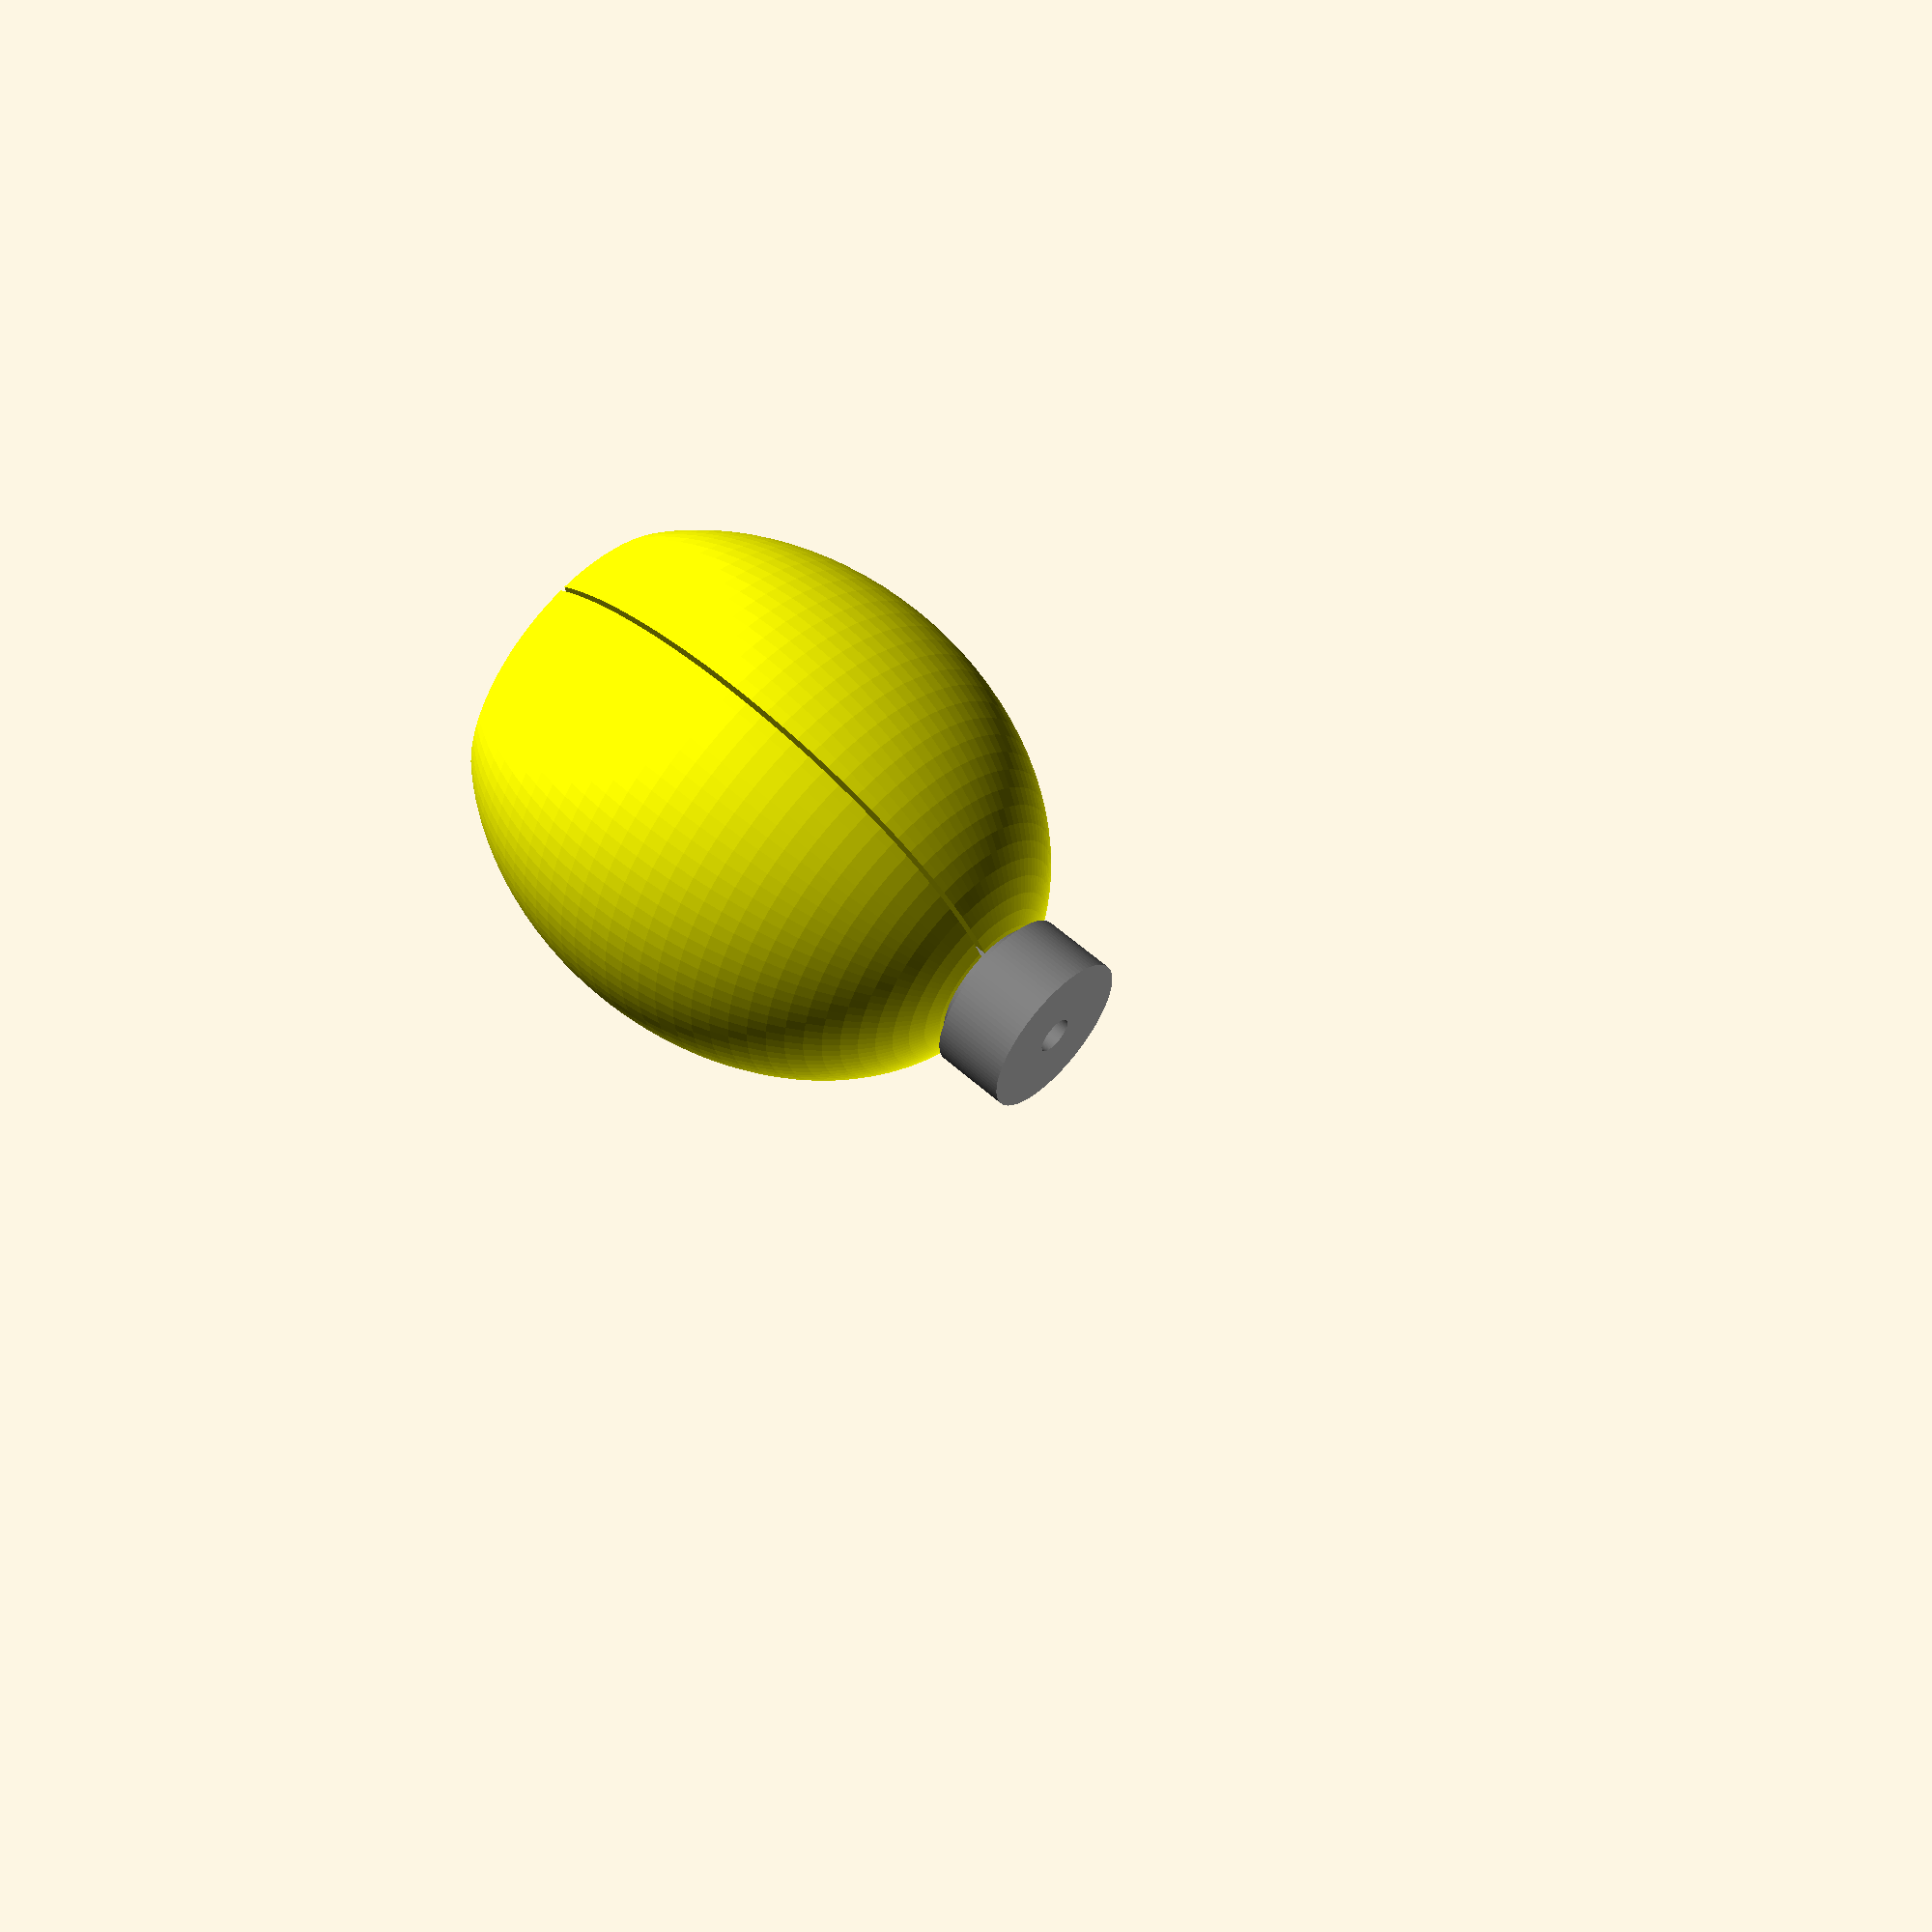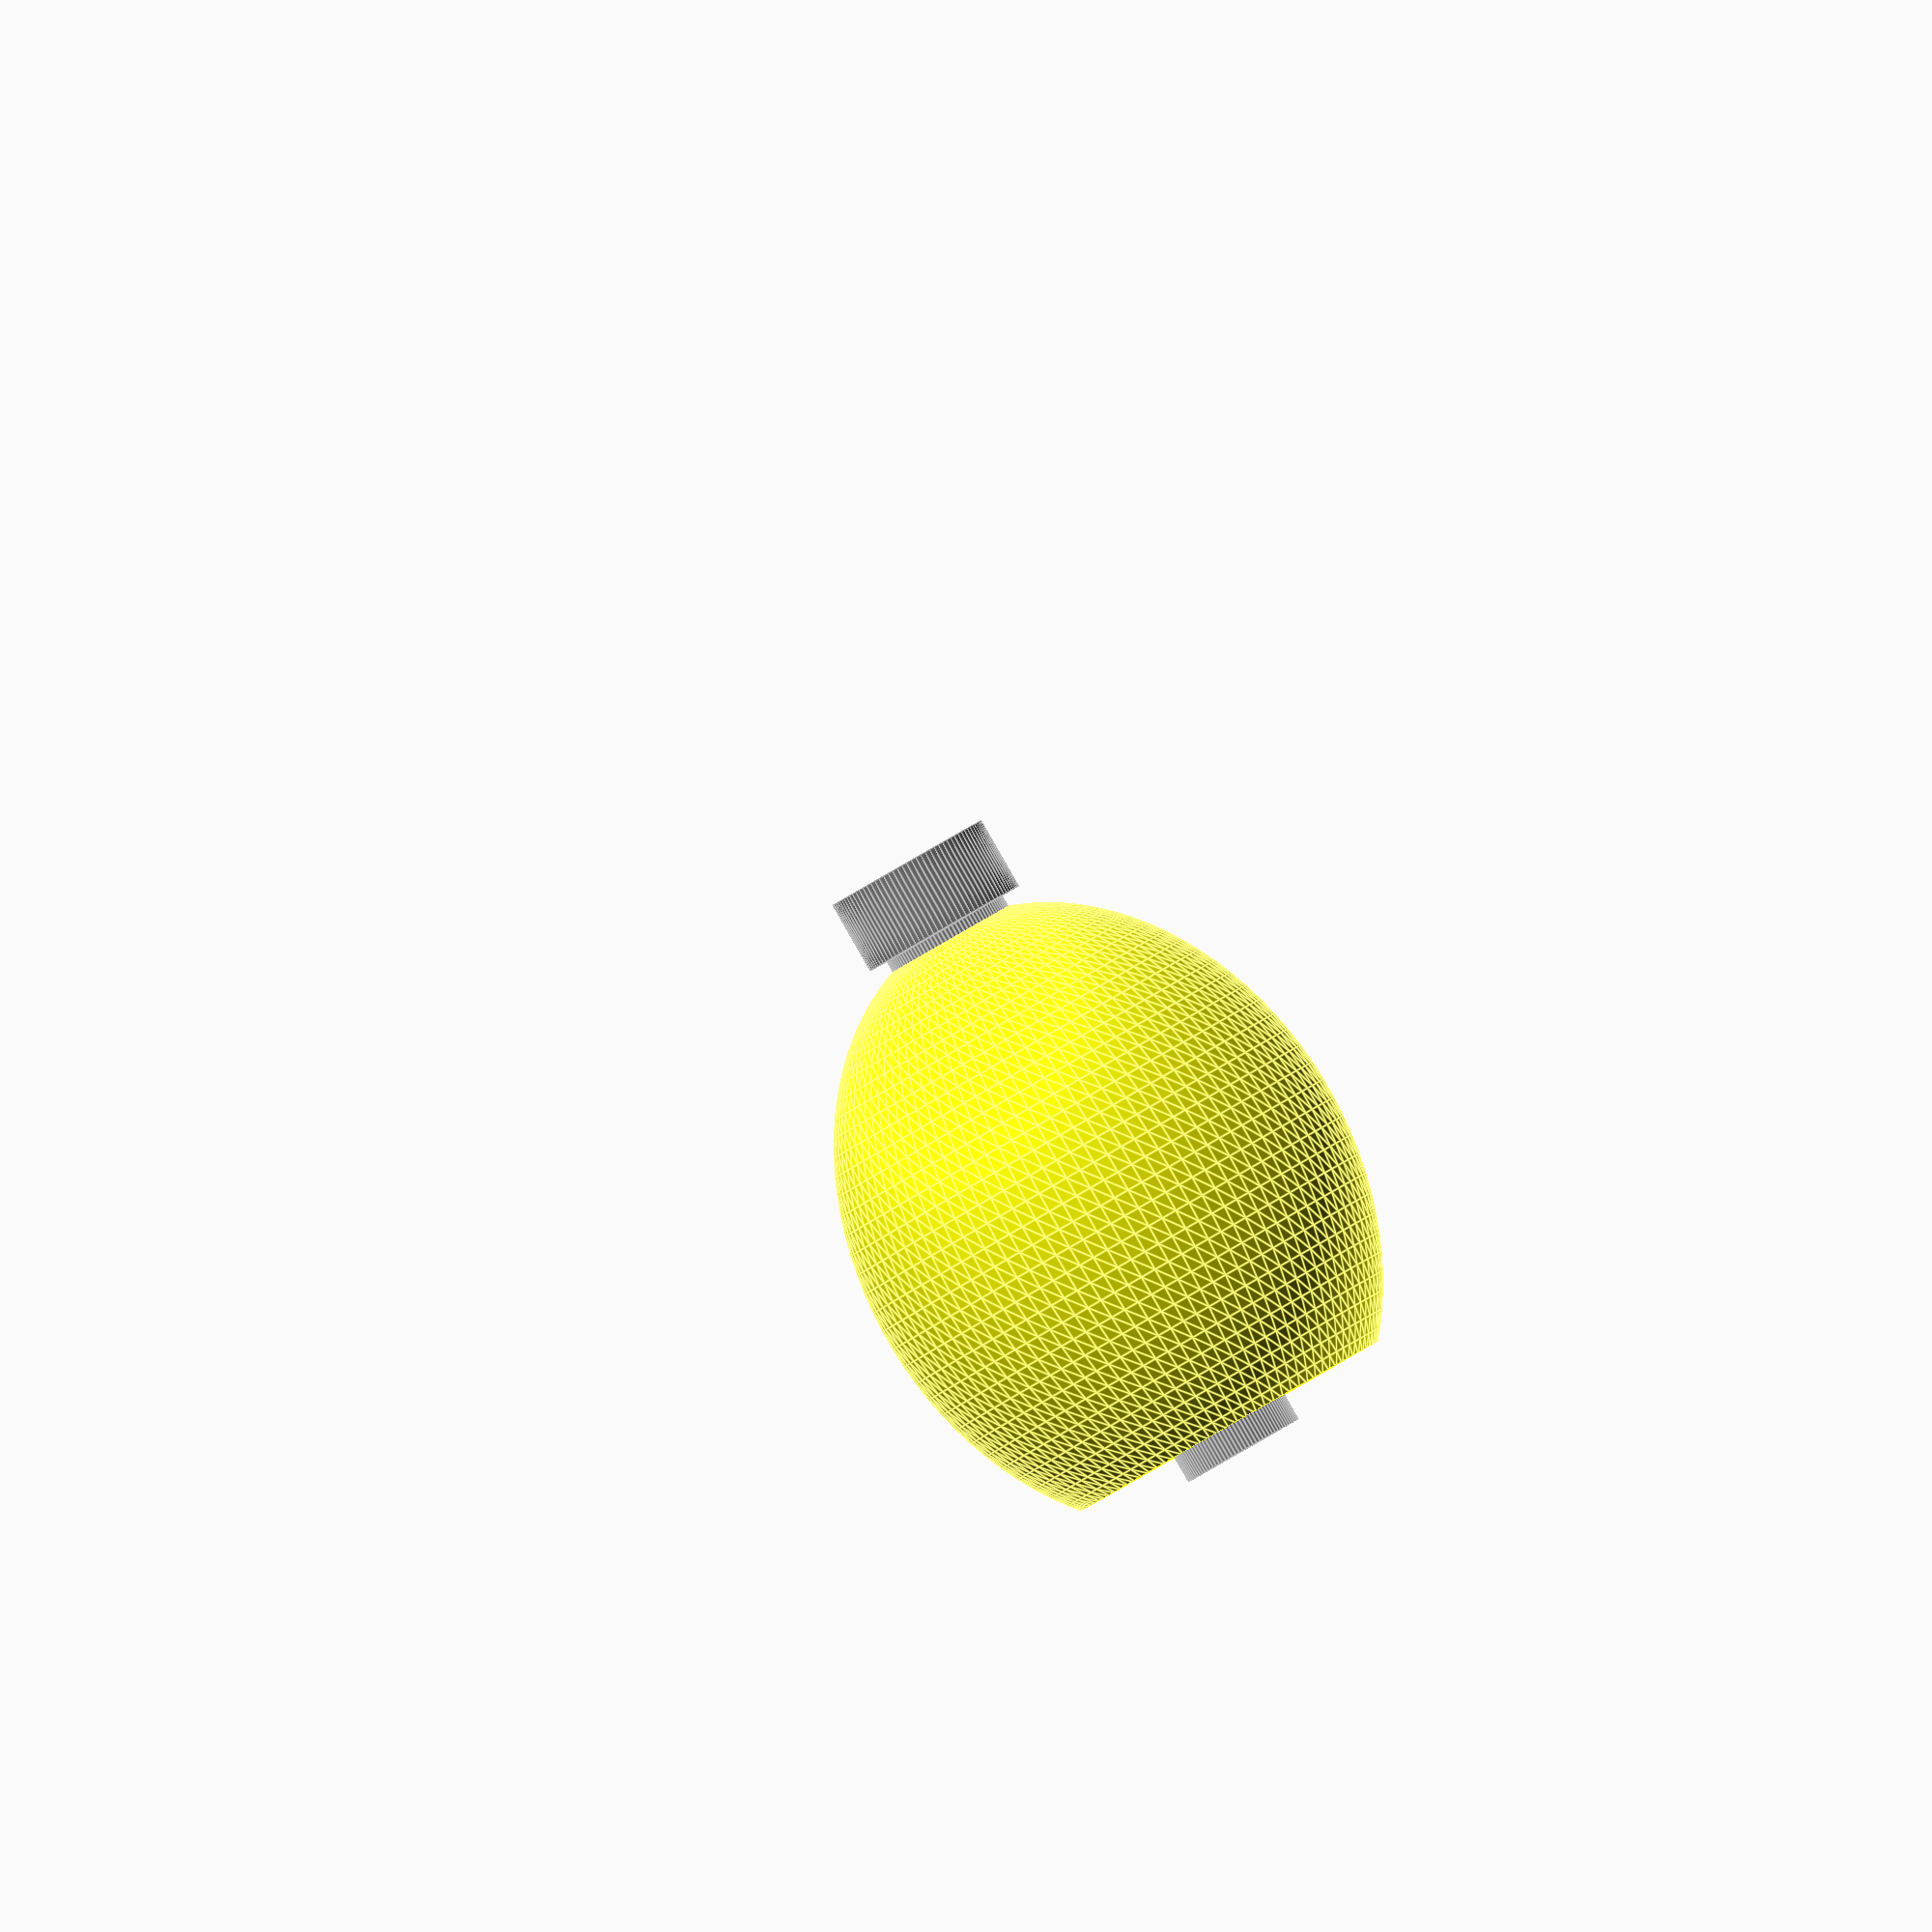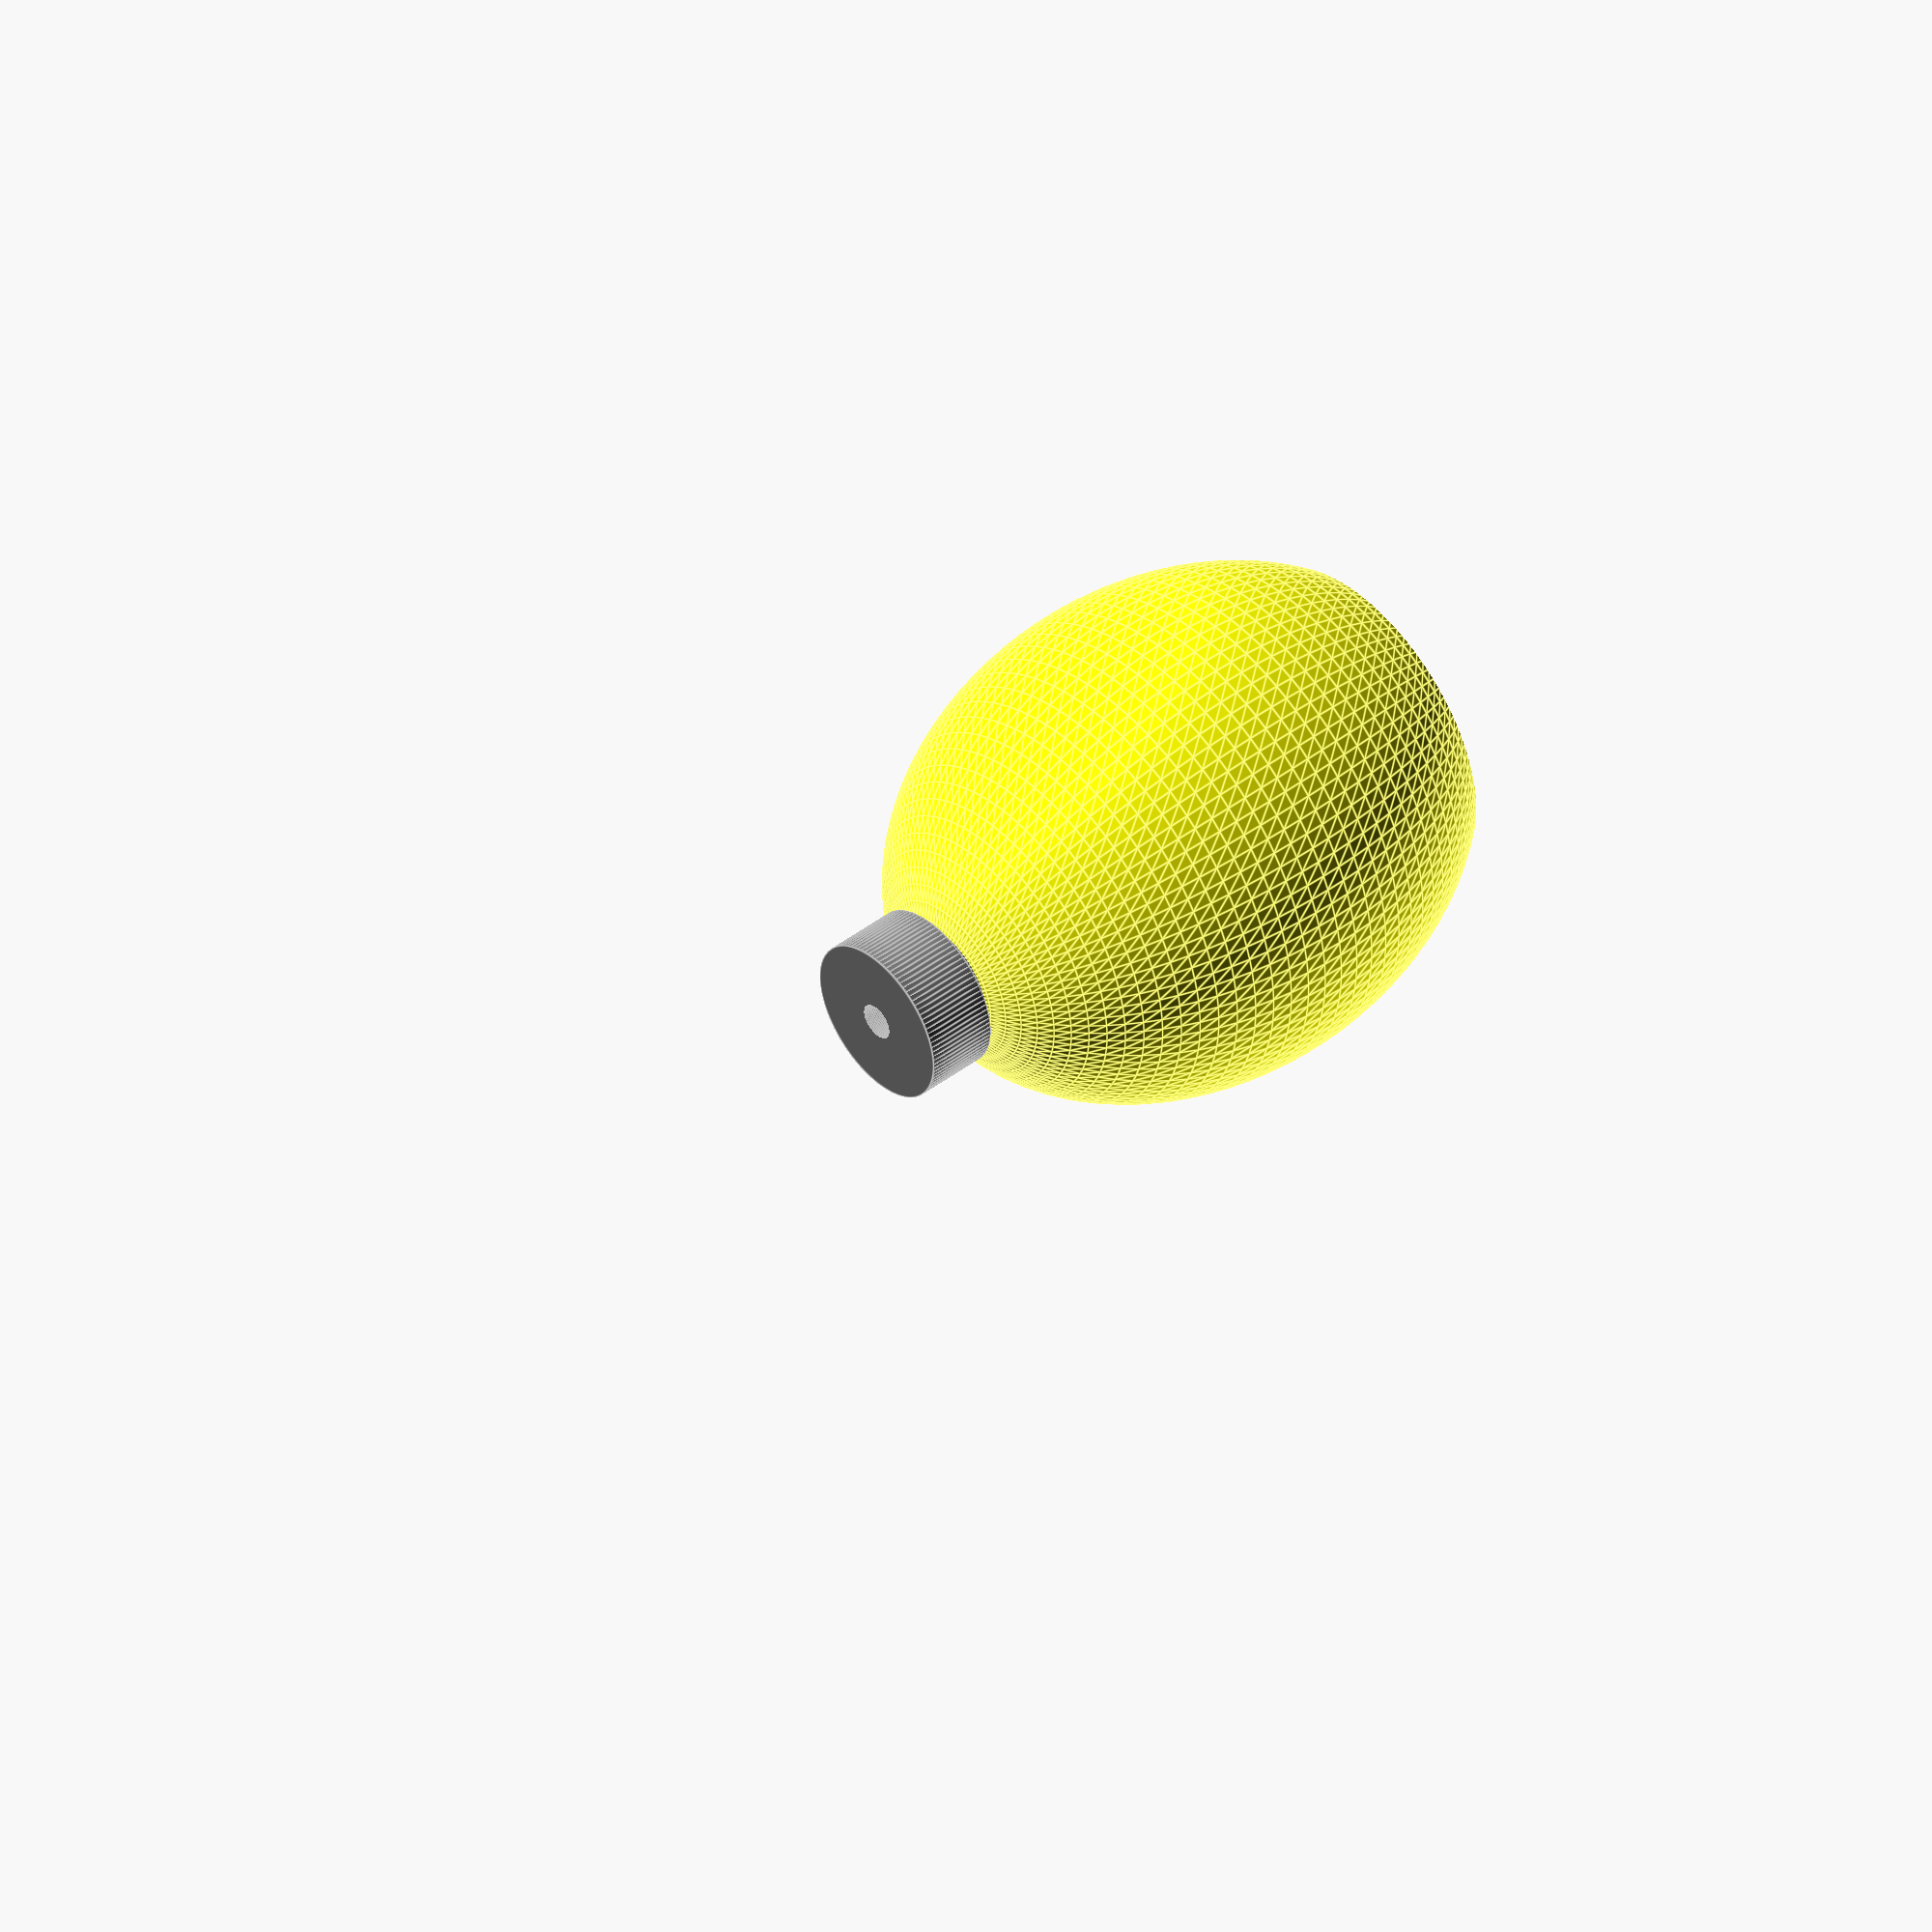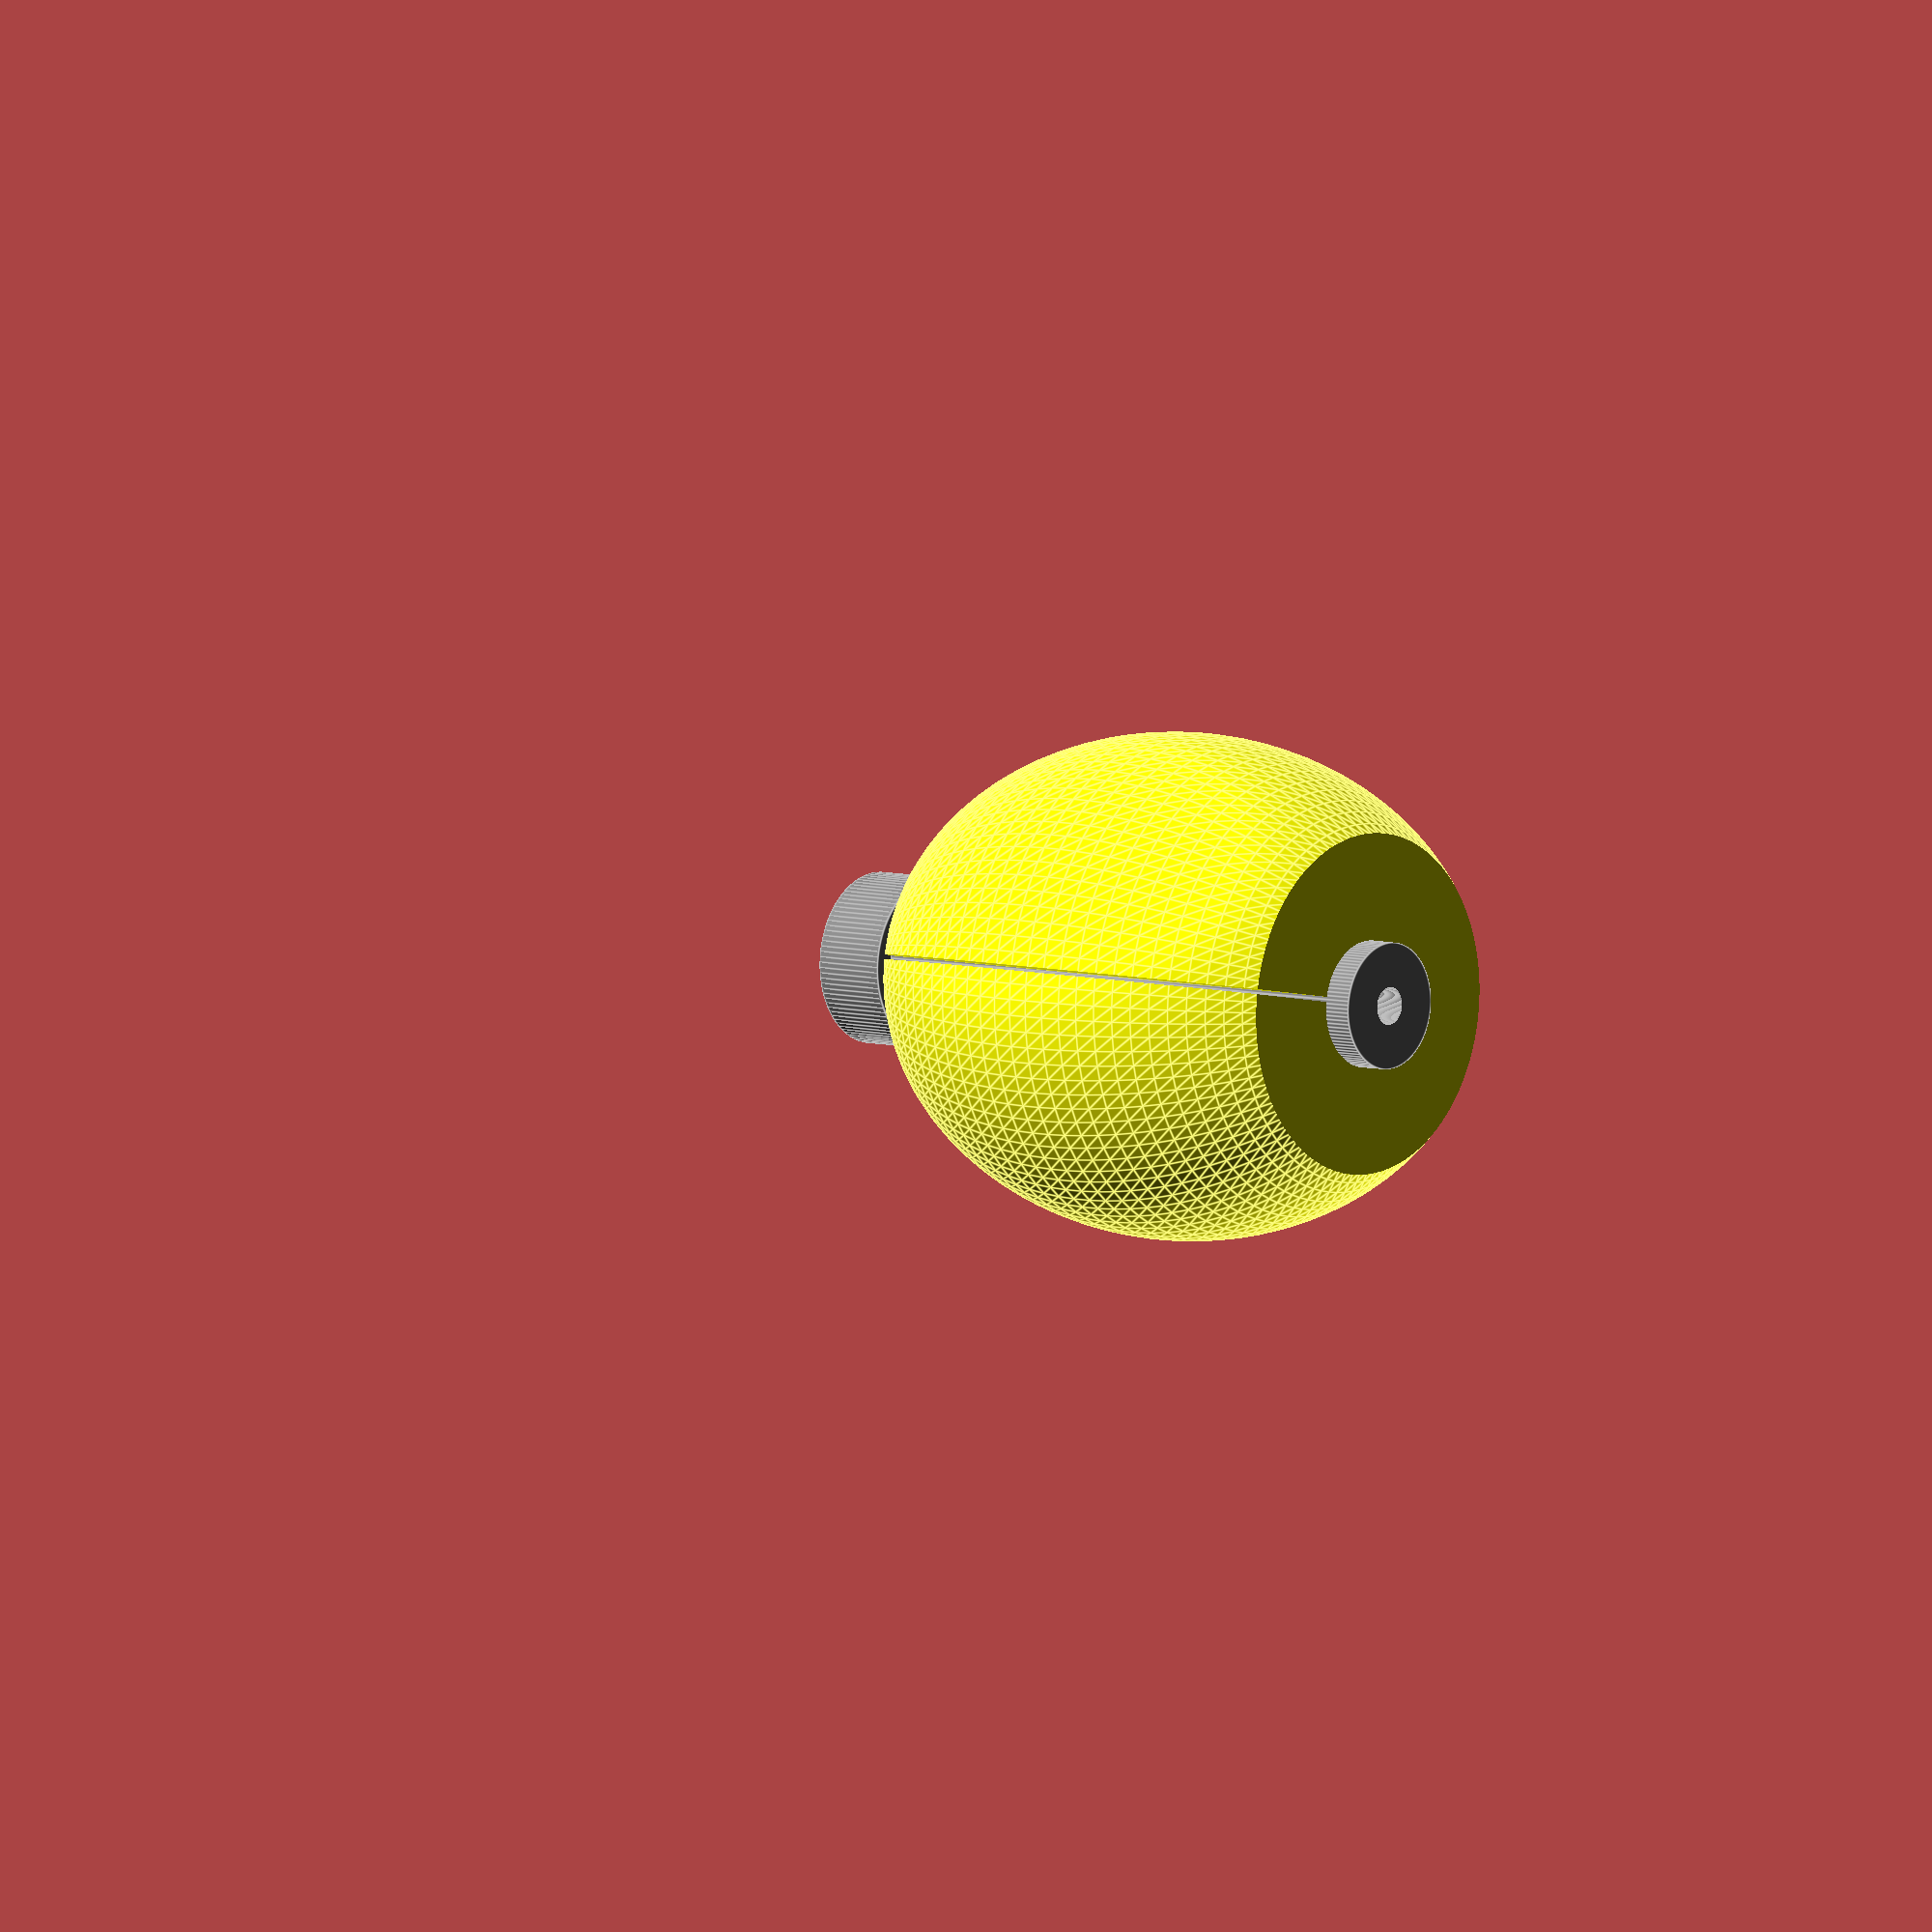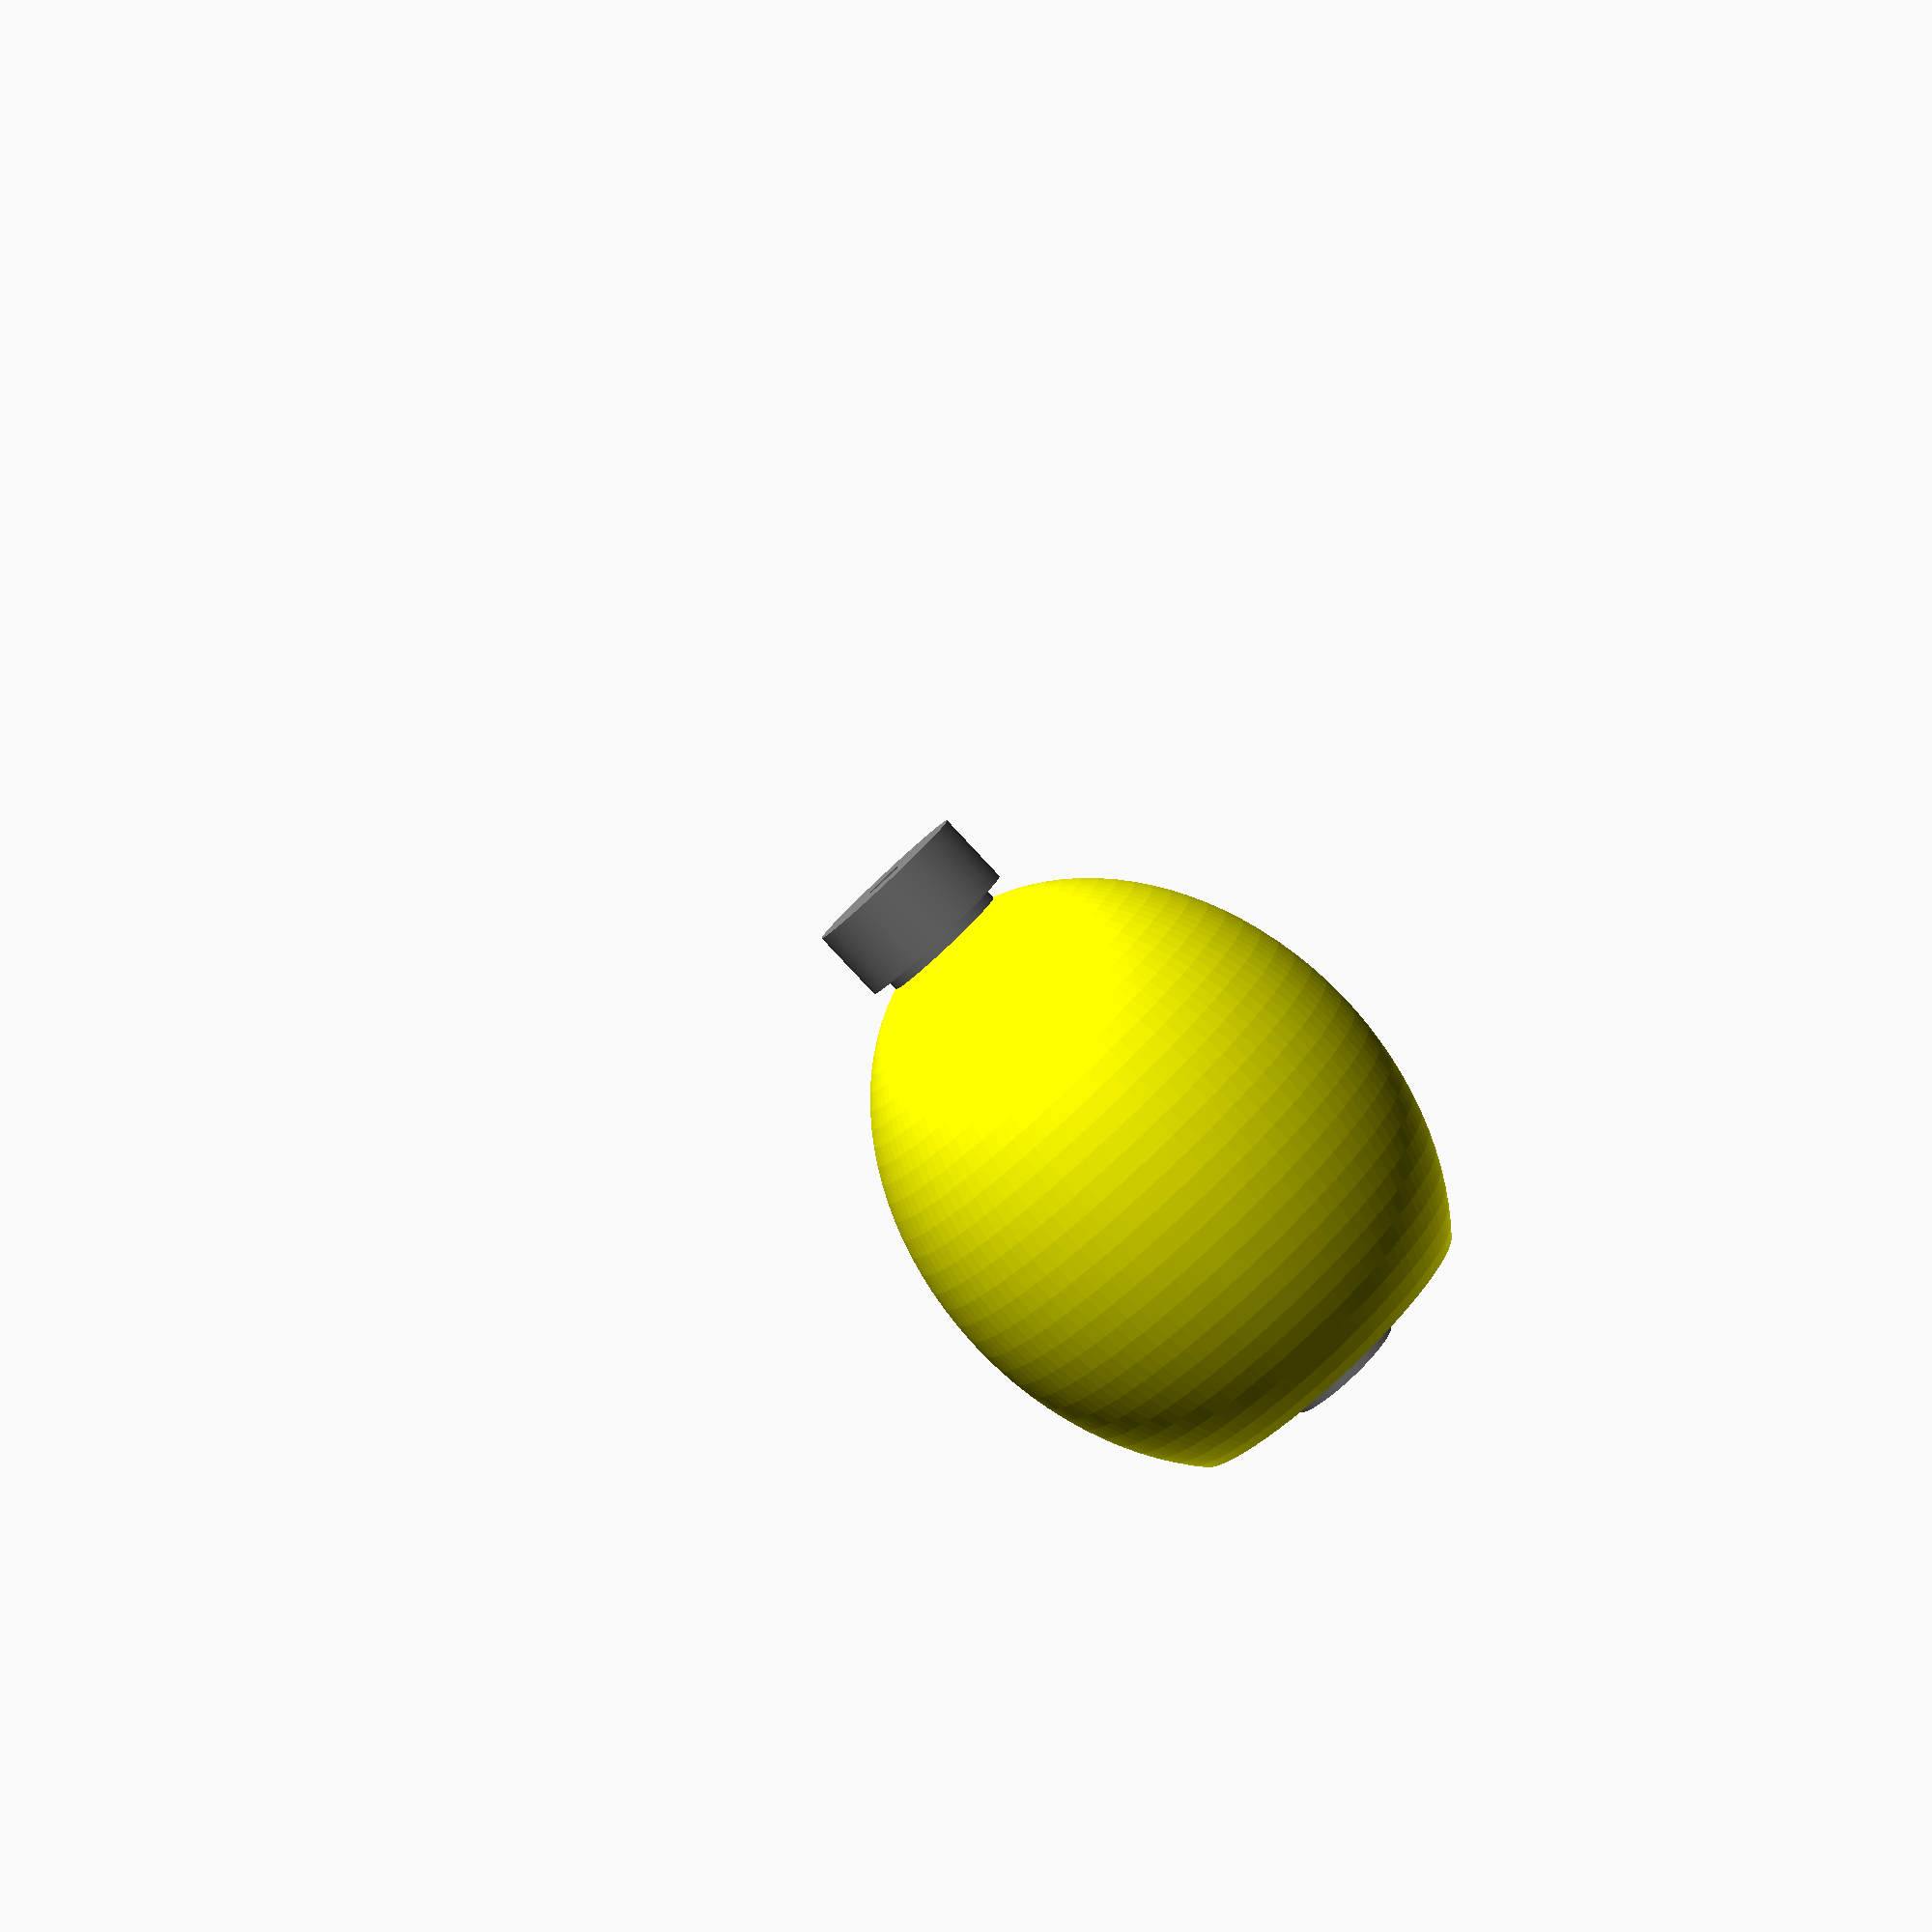
<openscad>
/********************************************************
 * Slotted Float - vsergeev
 * https://github.com/vsergeev/3d-slotted-float
 * CC-BY-4.0
 *
 * Release Notes
 *  * v1.0 - 06/20/2023
 *      * Initial release.
 ********************************************************/

/* [Basic] */

part = "both"; // [both, float, peg]

// in mm
float_xy_diameter = 20;

// in mm
float_z_length = 22.5;

/* [Advanced] */

// in mm, can be reduced to 0.1 for filaments with less expansion
float_xy_slot_width = 0.2;

// in mm, can be increased to 0.25 for less flexible filaments
float_peg_xy_clearance = 0;

// in mm
peg_xy_diameter = 5;

// in mm
peg_z_base_height = 3;

// in mm
peg_xy_base_lip = 1.5;

// in mm
peg_xy_bore_diameter = 1.5;

// peg length scale factor
peg_z_length_scale = 1.05;

// peg taper scale factor
peg_xy_taper_scale = 1.05;

/* [Hidden] */

$fn = 100;

/******************************************************************************/
/* 3D Extrusions */
/******************************************************************************/

module float() {
    cutoff = 0.15; /* 85% */

    difference() {
        /* Ellipsoid */
        intersection() {
            translate([0, 0, (float_z_length * (1 - cutoff)) / 2])
                scale([1, 1, (float_z_length * (1 + cutoff)) / float_xy_diameter])
                    sphere(d=float_xy_diameter);
            cylinder(h=float_z_length * 2, d=float_xy_diameter * 2);
        }

        /* Bore */
        translate([0, 0, -float_z_length / 4])
            cylinder(h=float_z_length * 2, d=peg_xy_diameter + float_peg_xy_clearance);

        /* Line Slot */
        translate([0, -float_xy_slot_width / 2, -float_z_length / 4])
            cube([float_xy_diameter / 1.5, float_xy_slot_width, float_z_length * 2]);
    }
}

module peg() {
    difference() {
        union() {
            /* Base */
            translate([0, 0, peg_z_length_scale * float_z_length])
                cylinder(h=peg_z_base_height, d=peg_xy_taper_scale * peg_xy_diameter + peg_xy_base_lip);

            /* Tapered Peg */
            cylinder(h=peg_z_length_scale * float_z_length, d1=peg_xy_diameter, d2=peg_xy_taper_scale * peg_xy_diameter);
        }

        /* Bore */
        translate([0, 0, -peg_z_length_scale * float_z_length / 4])
            cylinder(h=peg_z_length_scale * float_z_length * 2, d=peg_xy_bore_diameter);
    }
}

/******************************************************************************/
/* Top-level */
/******************************************************************************/

if (part == "both") {
    color("yellow")
        float();
    translate([0, 0, -(peg_z_length_scale - 1) * float_z_length])
        color("grey")
            peg();
} else if (part == "float") {
    color("yellow")
        float();
} else if (part == "peg") {
    color("grey")
        peg();
}

</openscad>
<views>
elev=301.3 azim=262.4 roll=312.5 proj=p view=wireframe
elev=270.3 azim=169.9 roll=150.2 proj=o view=edges
elev=315.3 azim=171.4 roll=48.5 proj=o view=edges
elev=173.7 azim=171.1 roll=49.3 proj=o view=edges
elev=84.3 azim=218.8 roll=43.1 proj=p view=wireframe
</views>
